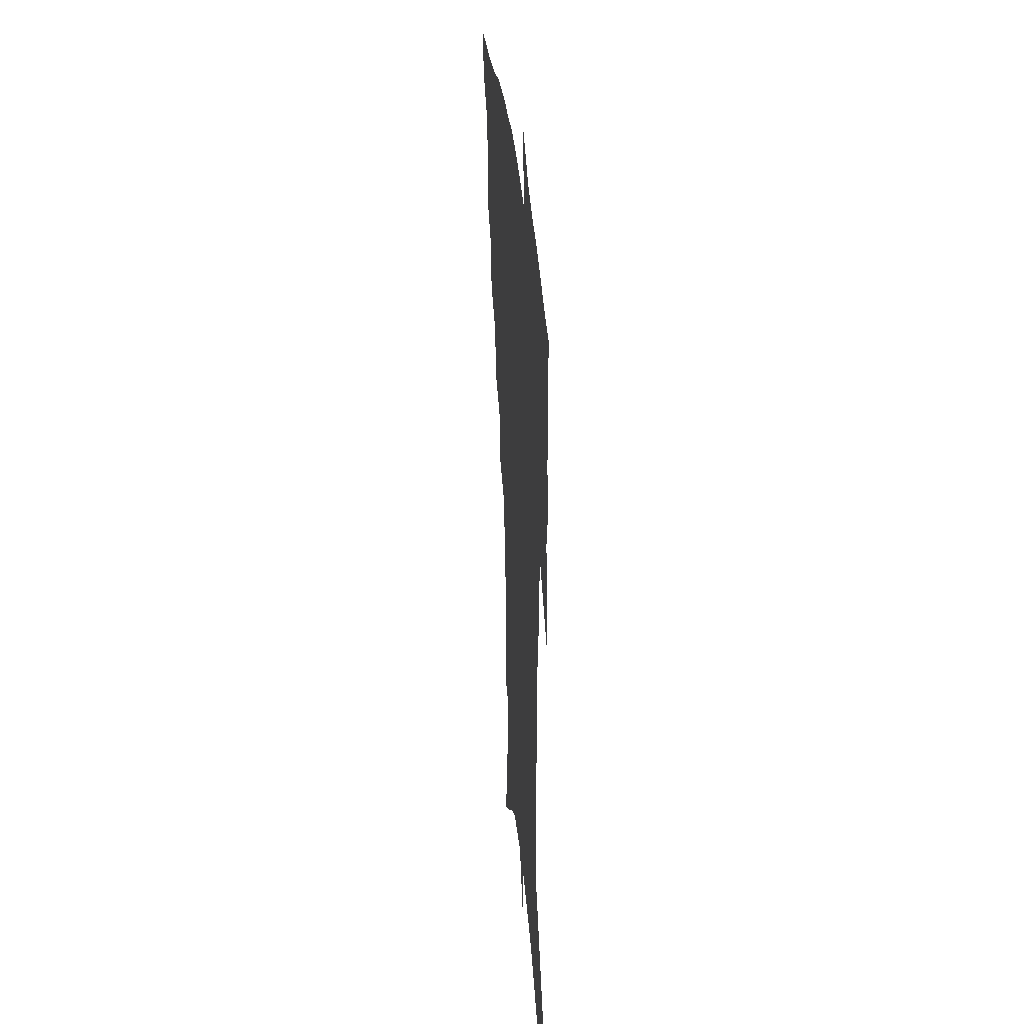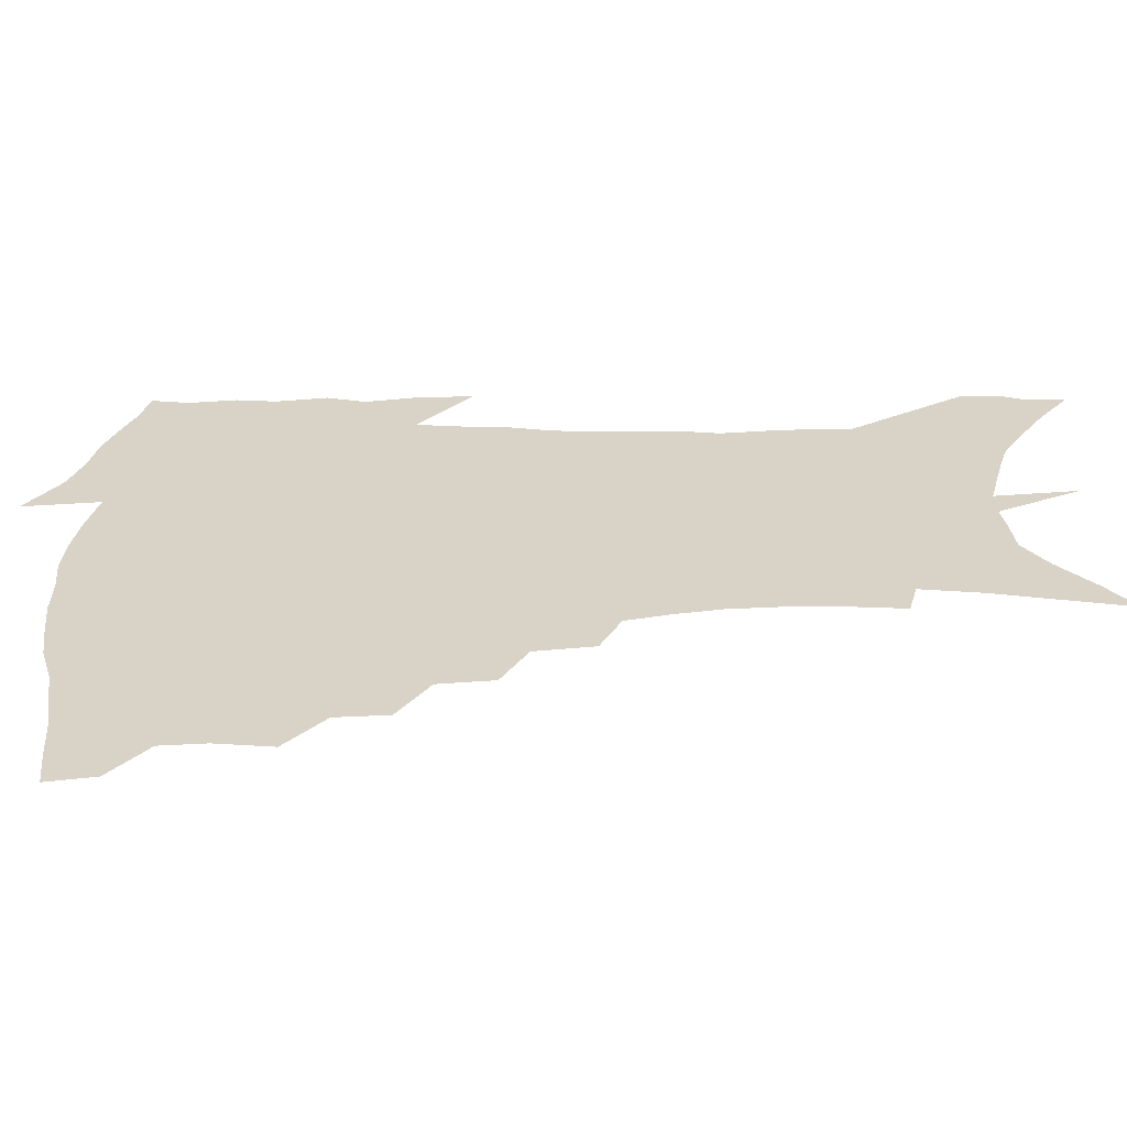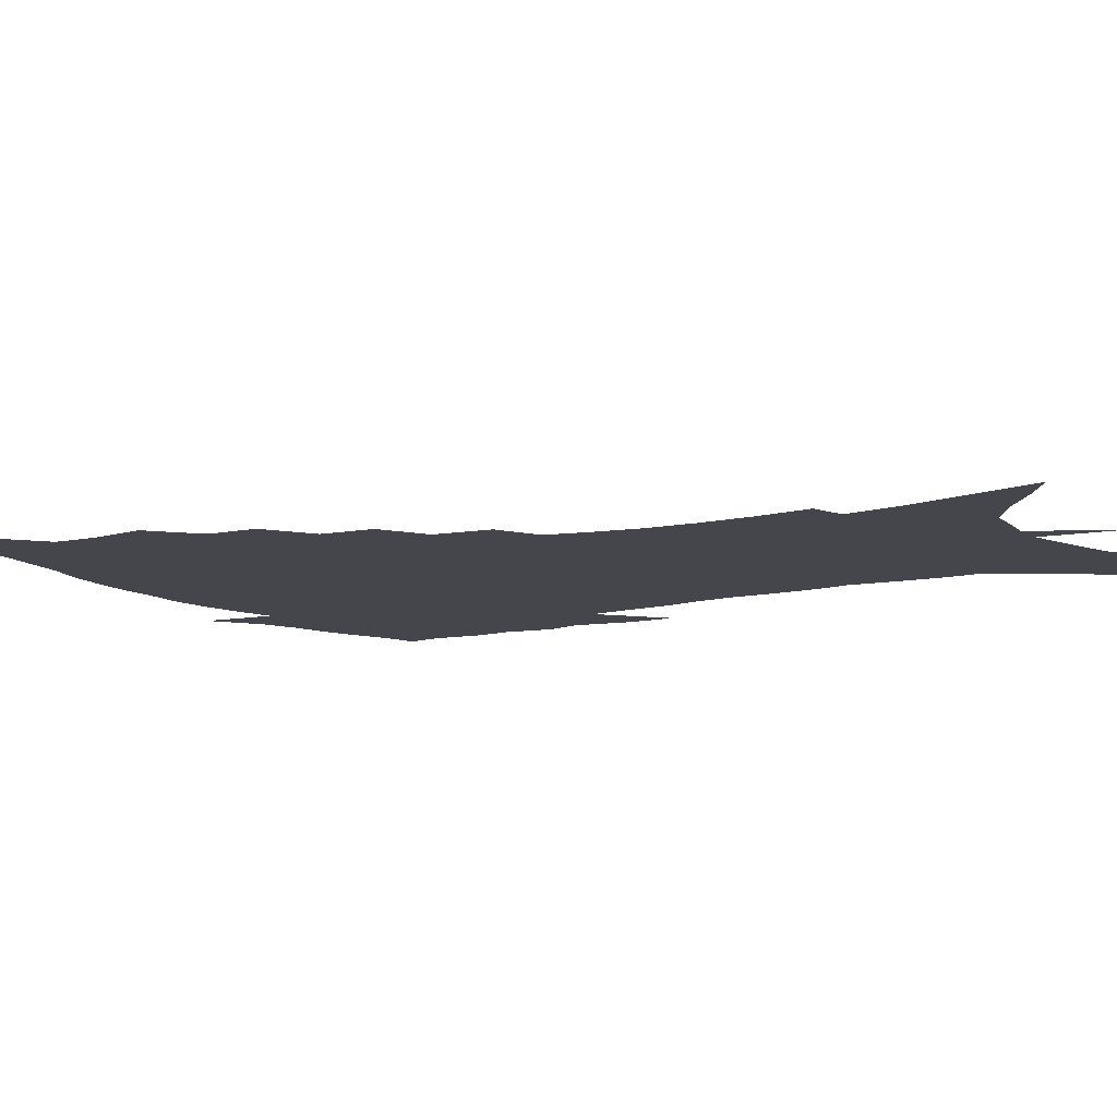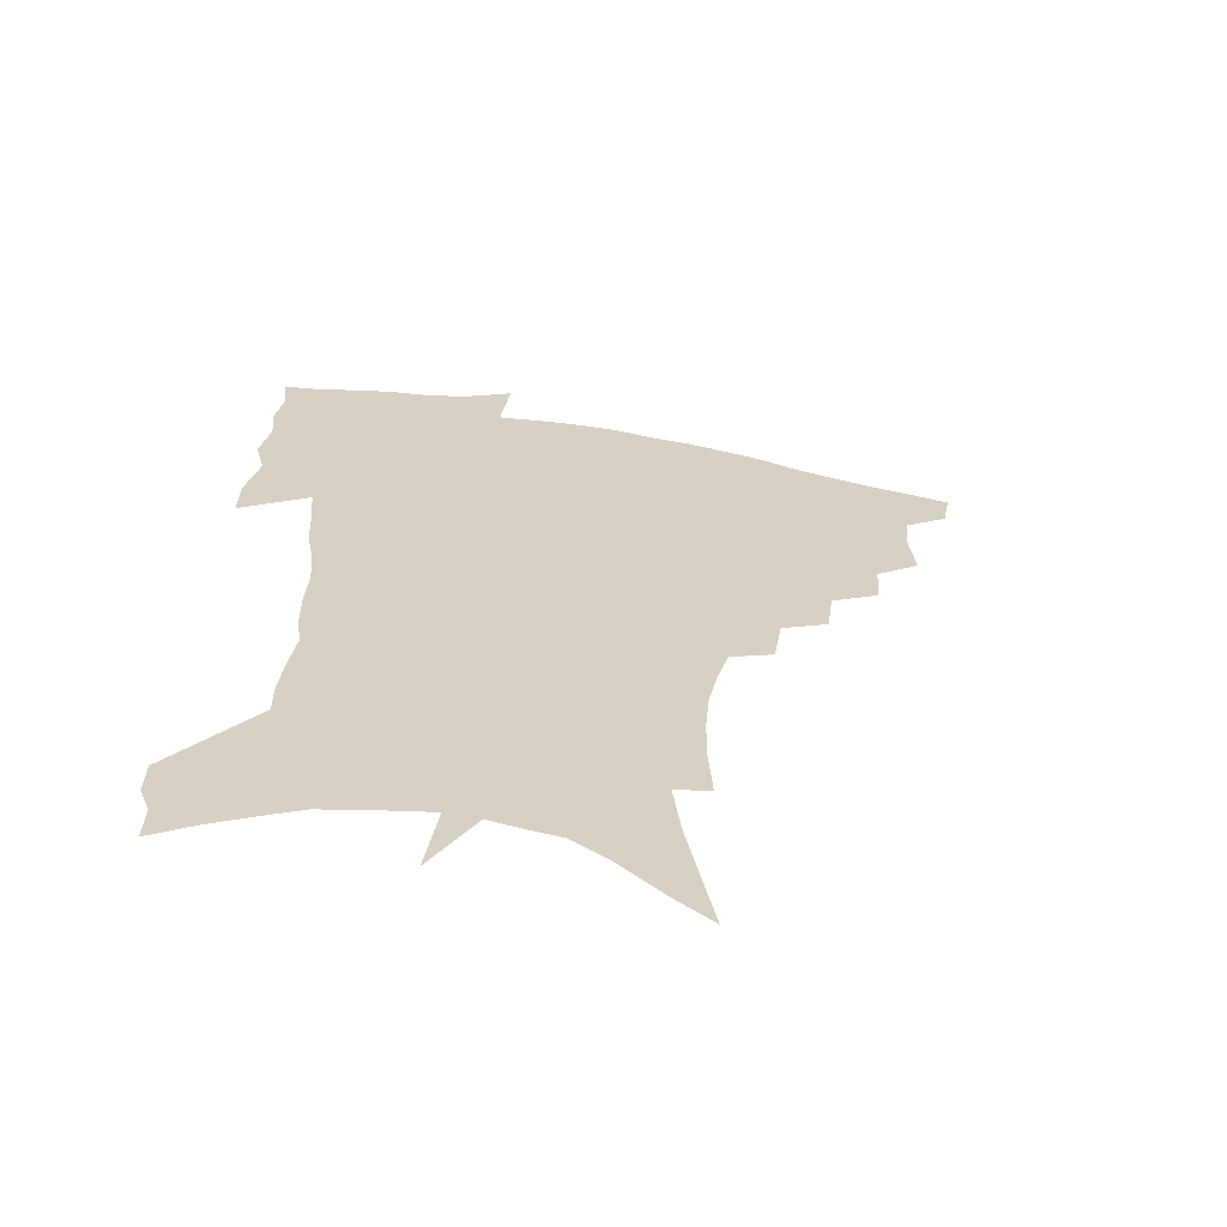
<metadata>
{"format":"obj","ext":"obj","renderer":"f3d","projection":"perspective","resolution":1024,"background":"white","views":[{"elev":34.6,"azim":84.8,"up":"+Y"},{"elev":28.1,"azim":-90.0,"up":"+Z"},{"elev":-10.1,"azim":-57.2,"up":"+Z"},{"elev":-64.3,"azim":169.6,"up":"+Y"}]}
</metadata>
<code>
v 455.1 442.8 0
v 452.1 459.6 0
v 471.2 393.2 0
v 473.1 413.4 0
v 471.7 429.3 0
v 470.2 444.1 0
v 467.1 461.3 0
v 489.1 360.6 0
v 487.6 379.1 0
v 490.3 400.9 0
v 488.7 416.5 0
v 486.9 431.7 0
v 484.6 447 0
v 482.5 462.4 0
v 509.4 329.6 0
v 507.1 349.3 0
v 507.6 371.3 0
v 507.6 389.6 0
v 506.1 404.8 0
v 504.3 419.4 0
v 502.7 433.7 0
v 500.8 447.9 0
v 497.3 464.7 0
v 530.2 298.7 0
v 526.9 320 0
v 525.5 342.2 0
v 523.2 358.8 0
v 523.6 378.6 0
v 521.3 392 0
v 520.3 407.2 0
v 518.8 421.6 0
v 516.9 435.7 0
v 514.8 450.2 0
v 511.8 467 0
v 554.4 198.8 0
v 555.8 220.1 0
v 555.6 239.5 0
v 554.1 258.1 0
v 550.8 274.7 0
v 546.4 291 0
v 543 311.2 0
v 540.6 330 0
v 539.4 349.5 0
v 537.8 365 0
v 536.9 380.9 0
v 535.8 395.4 0
v 534.4 409.4 0
v 532.9 423.5 0
v 531.1 437.8 0
v 529 452.8 0
v 526.2 471.3 0
v 555.4 124.3 0
v 560.1 148.8 0
v 564.9 173.5 0
v 567.4 195.4 0
v 567.6 214.2 0
v 567.3 233.1 0
v 565.9 250.3 0
v 563.5 266.3 0
v 560.6 281.9 0
v 557.6 300.4 0
v 555 318 0
v 553.5 336.5 0
v 552 352 0
v 551.1 368.4 0
v 551 384.8 0
v 549.4 397.6 0
v 549.3 411.9 0
v 547.3 425.2 0
v 545.9 439.1 0
v 543.5 455 0
v 540.7 473.3 0
v 569.7 135.2 0
v 576.2 165.1 0
v 577.9 185.1 0
v 579 206 0
v 577.8 220.7 0
v 577.6 241.8 0
v 576 259.1 0
v 574.2 276.9 0
v 571 288.8 0
v 568.8 306.7 0
v 567 324.1 0
v 565.6 338.9 0
v 565.1 357.4 0
v 564 371.4 0
v 563.6 386.3 0
v 562.2 398.7 0
v 562.4 413.2 0
v 561.2 426.3 0
v 560 440.1 0
v 558.3 455.3 0
v 555.1 474.8 0
v 584.7 148.5 0
v 588.5 173.4 0
v 589.7 194.5 0
v 589.3 211.9 0
v 588.5 229.8 0
v 587.4 247.1 0
v 585.9 264.2 0
v 584 280.6 0
v 581.8 295.2 0
v 580 311.8 0
v 578.5 324.7 0
v 577.8 343.7 0
v 577.1 359.1 0
v 576.3 372.4 0
v 576.1 387.7 0
v 576 401.2 0
v 575.5 414.2 0
v 574.4 427.5 0
v 574 440.8 0
v 573 454.9 0
v 569.8 474.8 0
v 598.3 157.6 0
v 600 179.8 0
v 599.9 197.3 0
v 599.2 214.4 0
v 598.3 230.1 0
v 597.1 249.4 0
v 595.8 266.1 0
v 594.2 283.9 0
v 592.5 298 0
v 591 312.7 0
v 590 328.4 0
v 589.5 346.6 0
v 589.1 361.5 0
v 588.8 374.6 0
v 588.5 387.8 0
v 588.7 402 0
v 588.4 414.8 0
v 588.6 427.9 0
v 588.1 441 0
v 586.6 456.1 0
v 584 476.2 0
v 610.5 158.9 0
v 610.7 180.7 0
v 610.2 200.3 0
v 609.2 216.9 0
v 608.2 234.5 0
v 607.2 248.2 0
v 605.8 266.6 0
v 604.3 286.3 0
v 603.1 300.4 0
v 602 315 0
v 601.4 331.9 0
v 601 347.2 0
v 600.9 360.5 0
v 600.8 375.1 0
v 601.1 389.4 0
v 601.3 402.4 0
v 601.6 415.2 0
v 601.9 428.1 0
v 601.5 441.7 0
v 600.5 457.2 0
v 598.8 475 0
v 622.8 160.8 0
v 621.5 183.3 0
v 620.4 201.6 0
v 619.2 220.6 0
v 618.1 236 0
v 617.1 251.3 0
v 616 265.8 0
v 614.5 286.7 0
v 613.6 301.9 0
v 613 316.9 0
v 612.6 332.4 0
v 612.3 348.1 0
v 612.4 360.7 0
v 612.8 376.8 0
v 613.1 389.3 0
v 613.7 403.2 0
v 614.4 415.2 0
v 615.2 427.7 0
v 615.2 441.3 0
v 614.9 456.1 0
v 614.1 472.5 0
v 638.7 130.4 0
v 634.7 160.9 0
v 632.6 181.3 0
v 630.8 201.4 0
v 629.3 219.7 0
v 628 237.3 0
v 627 253.2 0
v 626 267.7 0
v 624.7 286.7 0
v 624.3 301.3 0
v 623.6 318.6 0
v 623.7 332.1 0
v 623.8 346.6 0
v 624 361.3 0
v 624.2 376.6 0
v 625 388.6 0
v 625.7 401.6 0
v 626.7 414.5 0
v 627.6 427.1 0
v 629.2 439.7 0
v 630.3 452.8 0
v 630 468.7 0
v 626.6 496.6 0
v 647.1 157.9 0
v 643.5 180.8 0
v 641.5 199.5 0
v 639.8 217.1 0
v 638.2 235.2 0
v 636.9 252.8 0
v 636.1 267.7 0
v 635.1 285.4 0
v 635.2 299.3 0
v 635 314.7 0
v 635.2 329.2 0
v 635.5 343.6 0
v 635.4 360.1 0
v 635.9 374.2 0
v 636.8 387 0
v 638 399.2 0
v 638.9 413.3 0
v 640.2 425.4 0
v 642.1 438.6 0
v 643.4 451.4 0
v 644.7 465.6 0
v 645.4 484.1 0
v 659.3 154.7 0
v 655.4 176.4 0
v 652.9 195.4 0
v 650.2 215.2 0
v 649 231.4 0
v 647.2 249.9 0
v 646.6 265.3 0
v 646.4 280.4 0
v 646.1 295.9 0
v 646.4 310.5 0
v 646.9 324.9 0
v 647.4 339.7 0
v 647.2 356.7 0
v 647.7 371.5 0
v 648.8 384.9 0
v 649.8 399.3 0
v 651 412 0
v 652.7 424.8 0
v 654.4 437.1 0
v 656.3 449.5 0
v 658.4 462.8 0
v 660.2 478.9 0
v 671.3 151.2 0
v 667.4 171.6 0
v 665.3 189.3 0
v 662.1 208.8 0
v 659.9 227.1 0
v 658.4 244.3 0
v 657.9 259.3 0
v 657.7 274.7 0
v 657.8 290 0
v 657.9 305.6 0
v 657.6 322.8 0
v 658.8 336.7 0
v 660.2 350.7 0
v 660.4 366.8 0
v 660.5 383 0
v 661.6 396.8 0
v 663.1 409.7 0
v 664.5 423.1 0
v 666.5 435.1 0
v 668.8 447.3 0
v 671.5 459.7 0
v 673.9 476.1 0
v 685 143 0
v 680.8 163.7 0
v 680.5 178.1 0
v 675 201.2 0
v 672.7 218.5 0
v 671.4 234.9 0
v 669.6 252.4 0
v 669.3 267.9 0
v 670.7 281 0
v 669.9 298.7 0
v 670.9 313.7 0
v 672.4 328 0
v 673.4 343.6 0
v 673.3 361 0
v 673.1 378 0
v 674.7 391.9 0
v 675 407 0
v 676.7 419.8 0
v 678.2 433.1 0
v 680.9 444.8 0
v 683.9 456.7 0
v 687.4 471.2 0
v 699 134.3 0
v 696.4 152.2 0
v 696.2 166.6 0
v 695.5 181.8 0
v 688.7 205.2 0
v 689 218.1 0
v 687.6 234.6 0
v 685.3 252.9 0
v 686.9 265.5 0
v 687.3 281.4 0
v 686.5 299.5 0
v 687.8 315.1 0
v 690.4 329.5 0
v 691.2 346.9 0
v 692.6 363.5 0
v 690.4 383.1 0
v 689.9 399.8 0
v 689.1 416.1 0
v 690.7 429.3 0
v 692.5 442.1 0
v 696.5 453.6 0
v 700.7 466 0
v 714.6 122.8 0
v 714.4 137.4 0
v 718 147 0
v 718 161.1 0
v 717.3 343.6 0
v 717.1 361.6 0
v 712.7 383.5 0
v 716.2 397.8 0
v 713 416.6 0
v 714.3 431.3 0
v 711.7 449 0
v 713.6 462.8 0
v 721 496 0
f 5 6 1
f 1 6 2
f 6 7 2
f 9 10 3
f 3 10 4
f 10 11 4
f 4 11 5
f 11 12 5
f 5 12 6
f 12 13 6
f 6 13 7
f 13 14 7
f 16 17 8
f 8 17 9
f 17 18 9
f 9 18 10
f 18 19 10
f 10 19 11
f 19 20 11
f 11 20 12
f 20 21 12
f 12 21 13
f 21 22 13
f 13 22 14
f 22 23 14
f 25 26 15
f 15 26 16
f 26 27 16
f 16 27 17
f 27 28 17
f 17 28 18
f 28 29 18
f 18 29 19
f 29 30 19
f 19 30 20
f 30 31 20
f 20 31 21
f 31 32 21
f 21 32 22
f 32 33 22
f 22 33 23
f 33 34 23
f 40 41 24
f 24 41 25
f 41 42 25
f 25 42 26
f 42 43 26
f 26 43 27
f 43 44 27
f 27 44 28
f 44 45 28
f 28 45 29
f 45 46 29
f 29 46 30
f 46 47 30
f 30 47 31
f 47 48 31
f 31 48 32
f 48 49 32
f 32 49 33
f 49 50 33
f 33 50 34
f 50 51 34
f 55 56 35
f 35 56 36
f 56 57 36
f 36 57 37
f 57 58 37
f 37 58 38
f 58 59 38
f 38 59 39
f 59 60 39
f 39 60 40
f 60 61 40
f 40 61 41
f 61 62 41
f 41 62 42
f 62 63 42
f 42 63 43
f 63 64 43
f 43 64 44
f 64 65 44
f 44 65 45
f 65 66 45
f 45 66 46
f 66 67 46
f 46 67 47
f 67 68 47
f 47 68 48
f 68 69 48
f 48 69 49
f 69 70 49
f 49 70 50
f 70 71 50
f 50 71 51
f 71 72 51
f 52 73 53
f 73 74 53
f 53 74 54
f 74 75 54
f 54 75 55
f 75 76 55
f 55 76 56
f 76 77 56
f 56 77 57
f 77 78 57
f 57 78 58
f 78 79 58
f 58 79 59
f 79 80 59
f 59 80 60
f 80 81 60
f 60 81 61
f 81 82 61
f 61 82 62
f 82 83 62
f 62 83 63
f 83 84 63
f 63 84 64
f 84 85 64
f 64 85 65
f 85 86 65
f 65 86 66
f 86 87 66
f 66 87 67
f 87 88 67
f 67 88 68
f 88 89 68
f 68 89 69
f 89 90 69
f 69 90 70
f 90 91 70
f 70 91 71
f 91 92 71
f 71 92 72
f 92 93 72
f 73 94 74
f 94 95 74
f 74 95 75
f 95 96 75
f 75 96 76
f 96 97 76
f 76 97 77
f 97 98 77
f 77 98 78
f 98 99 78
f 78 99 79
f 99 100 79
f 79 100 80
f 100 101 80
f 80 101 81
f 101 102 81
f 81 102 82
f 102 103 82
f 82 103 83
f 103 104 83
f 83 104 84
f 104 105 84
f 84 105 85
f 105 106 85
f 85 106 86
f 106 107 86
f 86 107 87
f 107 108 87
f 87 108 88
f 108 109 88
f 88 109 89
f 109 110 89
f 89 110 90
f 110 111 90
f 90 111 91
f 111 112 91
f 91 112 92
f 112 113 92
f 92 113 93
f 113 114 93
f 94 115 95
f 115 116 95
f 95 116 96
f 116 117 96
f 96 117 97
f 117 118 97
f 97 118 98
f 118 119 98
f 98 119 99
f 119 120 99
f 99 120 100
f 120 121 100
f 100 121 101
f 121 122 101
f 101 122 102
f 122 123 102
f 102 123 103
f 123 124 103
f 103 124 104
f 124 125 104
f 104 125 105
f 125 126 105
f 105 126 106
f 126 127 106
f 106 127 107
f 127 128 107
f 107 128 108
f 128 129 108
f 108 129 109
f 129 130 109
f 109 130 110
f 130 131 110
f 110 131 111
f 131 132 111
f 111 132 112
f 132 133 112
f 112 133 113
f 133 134 113
f 113 134 114
f 134 135 114
f 115 136 116
f 136 137 116
f 116 137 117
f 137 138 117
f 117 138 118
f 138 139 118
f 118 139 119
f 139 140 119
f 119 140 120
f 140 141 120
f 120 141 121
f 141 142 121
f 121 142 122
f 142 143 122
f 122 143 123
f 143 144 123
f 123 144 124
f 144 145 124
f 124 145 125
f 145 146 125
f 125 146 126
f 146 147 126
f 126 147 127
f 147 148 127
f 127 148 128
f 148 149 128
f 128 149 129
f 149 150 129
f 129 150 130
f 150 151 130
f 130 151 131
f 151 152 131
f 131 152 132
f 152 153 132
f 132 153 133
f 153 154 133
f 133 154 134
f 154 155 134
f 134 155 135
f 155 156 135
f 136 157 137
f 157 158 137
f 137 158 138
f 158 159 138
f 138 159 139
f 159 160 139
f 139 160 140
f 160 161 140
f 140 161 141
f 161 162 141
f 141 162 142
f 162 163 142
f 142 163 143
f 163 164 143
f 143 164 144
f 164 165 144
f 144 165 145
f 165 166 145
f 145 166 146
f 166 167 146
f 146 167 147
f 167 168 147
f 147 168 148
f 168 169 148
f 148 169 149
f 169 170 149
f 149 170 150
f 170 171 150
f 150 171 151
f 171 172 151
f 151 172 152
f 172 173 152
f 152 173 153
f 173 174 153
f 153 174 154
f 174 175 154
f 154 175 155
f 175 176 155
f 155 176 156
f 176 177 156
f 178 179 157
f 157 179 158
f 179 180 158
f 158 180 159
f 180 181 159
f 159 181 160
f 181 182 160
f 160 182 161
f 182 183 161
f 161 183 162
f 183 184 162
f 162 184 163
f 184 185 163
f 163 185 164
f 185 186 164
f 164 186 165
f 186 187 165
f 165 187 166
f 187 188 166
f 166 188 167
f 188 189 167
f 167 189 168
f 189 190 168
f 168 190 169
f 190 191 169
f 169 191 170
f 191 192 170
f 170 192 171
f 192 193 171
f 171 193 172
f 193 194 172
f 172 194 173
f 194 195 173
f 173 195 174
f 195 196 174
f 174 196 175
f 196 197 175
f 175 197 176
f 197 198 176
f 176 198 177
f 198 199 177
f 179 201 180
f 201 202 180
f 180 202 181
f 202 203 181
f 181 203 182
f 203 204 182
f 182 204 183
f 204 205 183
f 183 205 184
f 205 206 184
f 184 206 185
f 206 207 185
f 185 207 186
f 207 208 186
f 186 208 187
f 208 209 187
f 187 209 188
f 209 210 188
f 188 210 189
f 210 211 189
f 189 211 190
f 211 212 190
f 190 212 191
f 212 213 191
f 191 213 192
f 213 214 192
f 192 214 193
f 214 215 193
f 193 215 194
f 215 216 194
f 194 216 195
f 216 217 195
f 195 217 196
f 217 218 196
f 196 218 197
f 218 219 197
f 197 219 198
f 219 220 198
f 198 220 199
f 220 221 199
f 199 221 200
f 221 222 200
f 201 223 202
f 223 224 202
f 202 224 203
f 224 225 203
f 203 225 204
f 225 226 204
f 204 226 205
f 226 227 205
f 205 227 206
f 227 228 206
f 206 228 207
f 228 229 207
f 207 229 208
f 229 230 208
f 208 230 209
f 230 231 209
f 209 231 210
f 231 232 210
f 210 232 211
f 232 233 211
f 211 233 212
f 233 234 212
f 212 234 213
f 234 235 213
f 213 235 214
f 235 236 214
f 214 236 215
f 236 237 215
f 215 237 216
f 237 238 216
f 216 238 217
f 238 239 217
f 217 239 218
f 239 240 218
f 218 240 219
f 240 241 219
f 219 241 220
f 241 242 220
f 220 242 221
f 242 243 221
f 221 243 222
f 243 244 222
f 223 245 224
f 245 246 224
f 224 246 225
f 246 247 225
f 225 247 226
f 247 248 226
f 226 248 227
f 248 249 227
f 227 249 228
f 249 250 228
f 228 250 229
f 250 251 229
f 229 251 230
f 251 252 230
f 230 252 231
f 252 253 231
f 231 253 232
f 253 254 232
f 232 254 233
f 254 255 233
f 233 255 234
f 255 256 234
f 234 256 235
f 256 257 235
f 235 257 236
f 257 258 236
f 236 258 237
f 258 259 237
f 237 259 238
f 259 260 238
f 238 260 239
f 260 261 239
f 239 261 240
f 261 262 240
f 240 262 241
f 262 263 241
f 241 263 242
f 263 264 242
f 242 264 243
f 264 265 243
f 243 265 244
f 265 266 244
f 245 267 246
f 267 268 246
f 246 268 247
f 268 269 247
f 247 269 248
f 269 270 248
f 248 270 249
f 270 271 249
f 249 271 250
f 271 272 250
f 250 272 251
f 272 273 251
f 251 273 252
f 273 274 252
f 252 274 253
f 274 275 253
f 253 275 254
f 275 276 254
f 254 276 255
f 276 277 255
f 255 277 256
f 277 278 256
f 256 278 257
f 278 279 257
f 257 279 258
f 279 280 258
f 258 280 259
f 280 281 259
f 259 281 260
f 281 282 260
f 260 282 261
f 282 283 261
f 261 283 262
f 283 284 262
f 262 284 263
f 284 285 263
f 263 285 264
f 285 286 264
f 264 286 265
f 286 287 265
f 265 287 266
f 287 288 266
f 267 289 268
f 289 290 268
f 268 290 269
f 290 291 269
f 269 291 270
f 291 292 270
f 270 292 271
f 292 293 271
f 271 293 272
f 293 294 272
f 272 294 273
f 294 295 273
f 273 295 274
f 295 296 274
f 274 296 275
f 296 297 275
f 275 297 276
f 297 298 276
f 276 298 277
f 298 299 277
f 277 299 278
f 299 300 278
f 278 300 279
f 300 301 279
f 279 301 280
f 301 302 280
f 280 302 281
f 302 303 281
f 281 303 282
f 303 304 282
f 282 304 283
f 304 305 283
f 283 305 284
f 305 306 284
f 284 306 285
f 306 307 285
f 285 307 286
f 307 308 286
f 286 308 287
f 308 309 287
f 287 309 288
f 309 310 288
f 289 311 290
f 311 312 290
f 290 312 291
f 312 313 291
f 291 313 292
f 313 314 292
f 292 314 293
f 303 315 304
f 315 316 304
f 304 316 305
f 316 317 305
f 305 317 306
f 317 318 306
f 306 318 307
f 318 319 307
f 307 319 308
f 319 320 308
f 308 320 309
f 320 321 309
f 309 321 310
f 321 322 310

</code>
